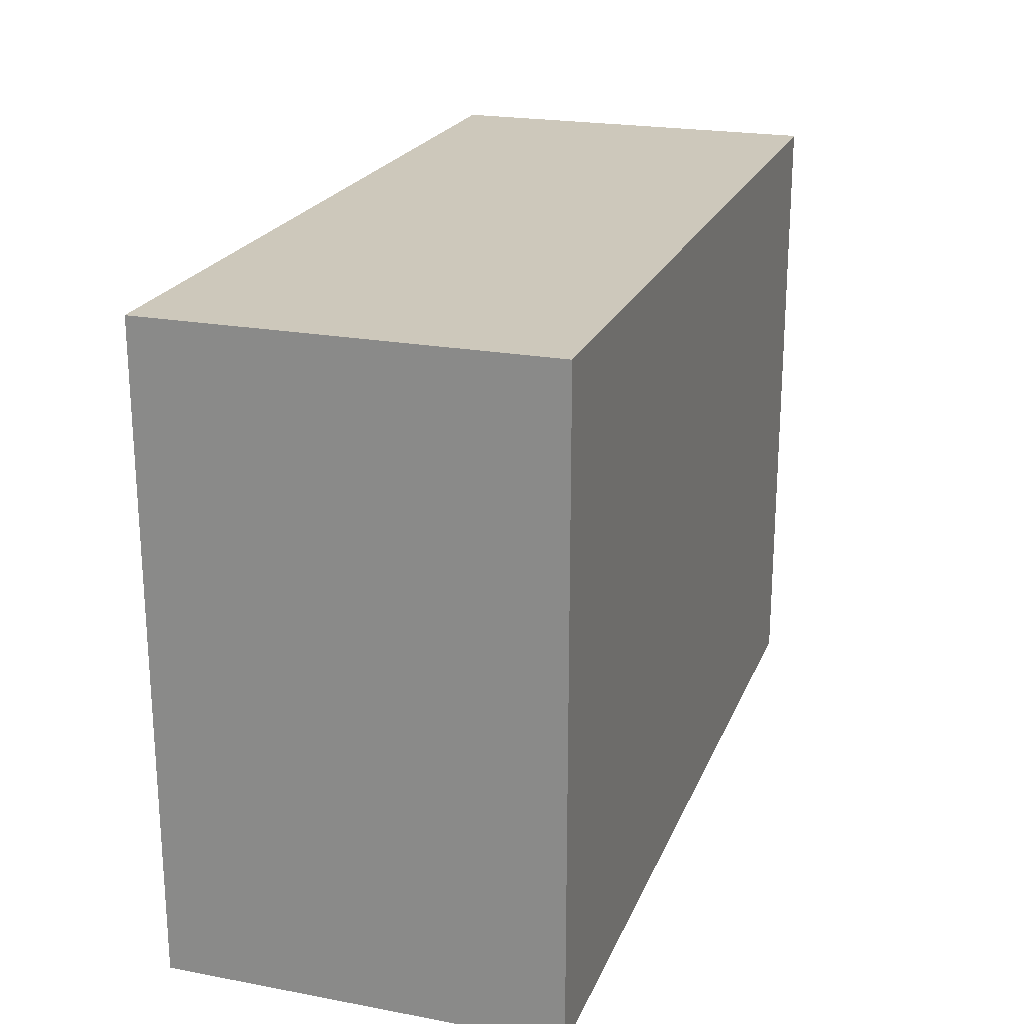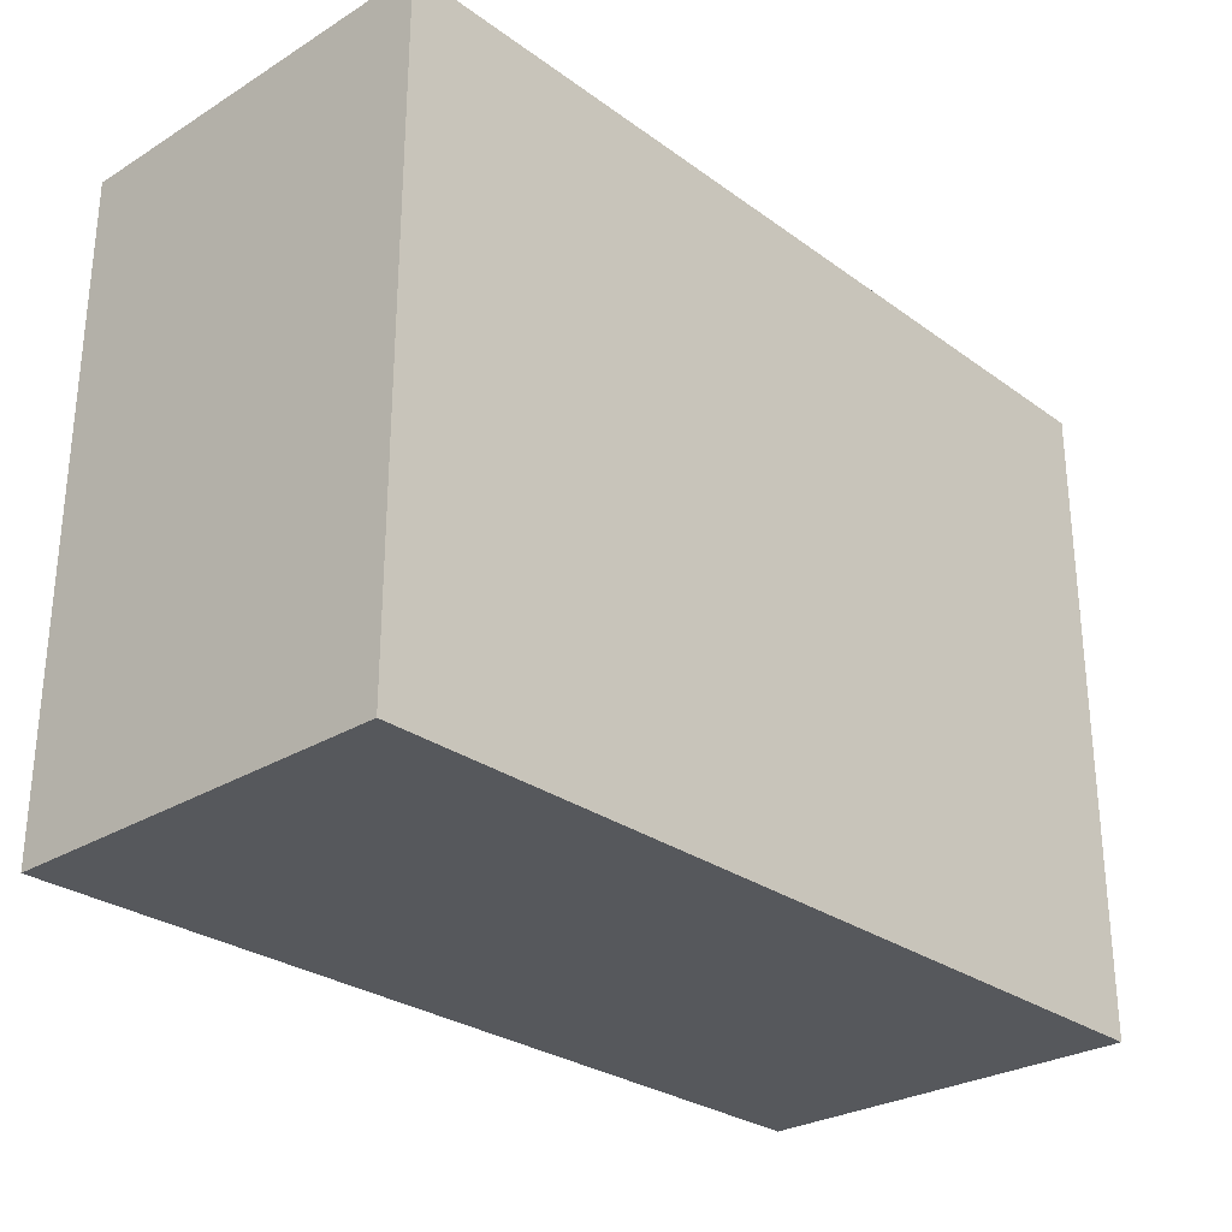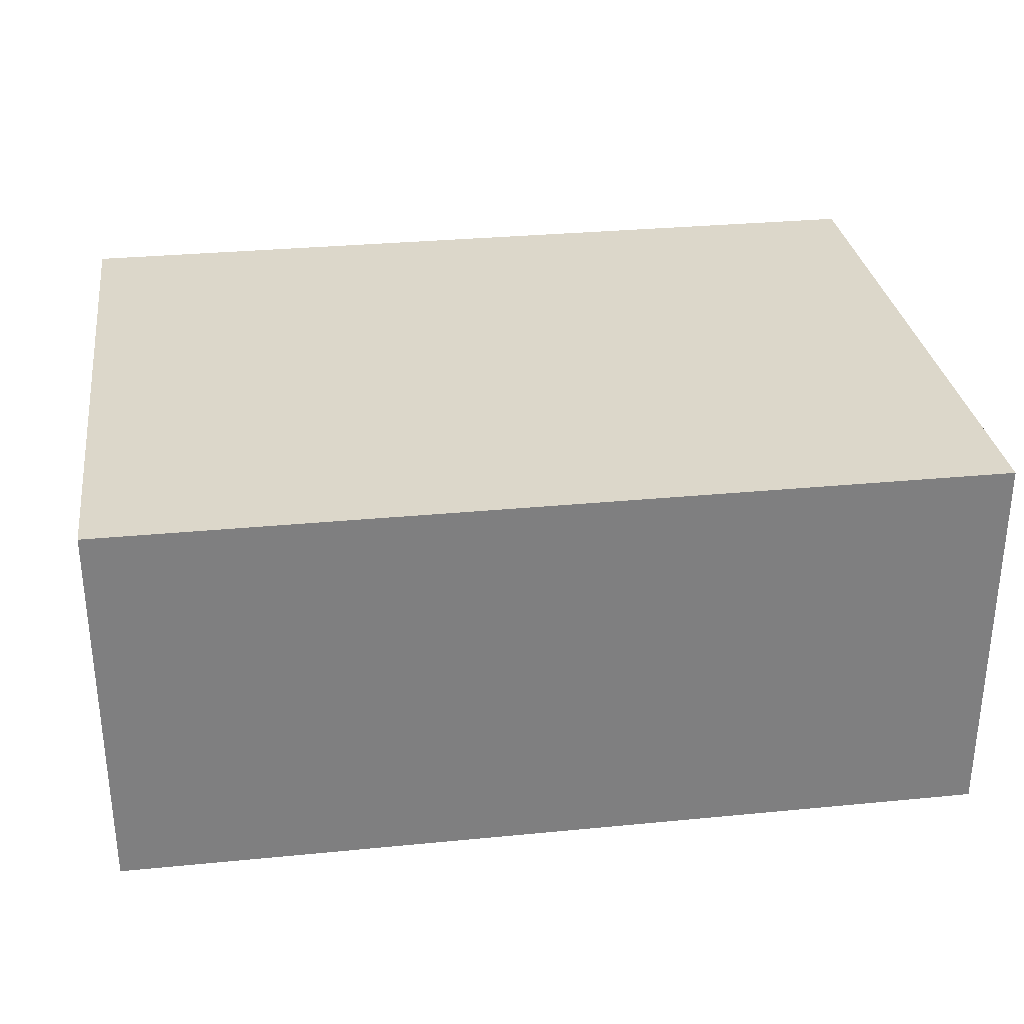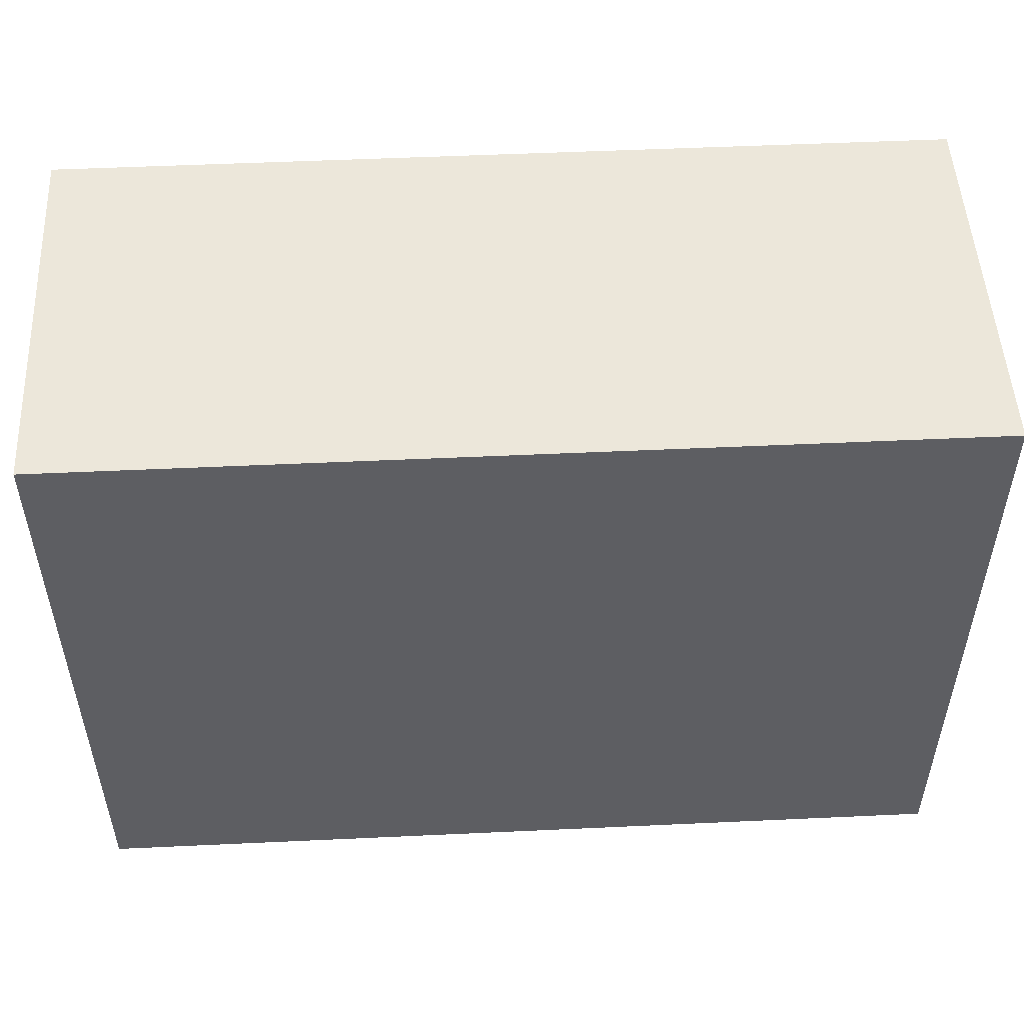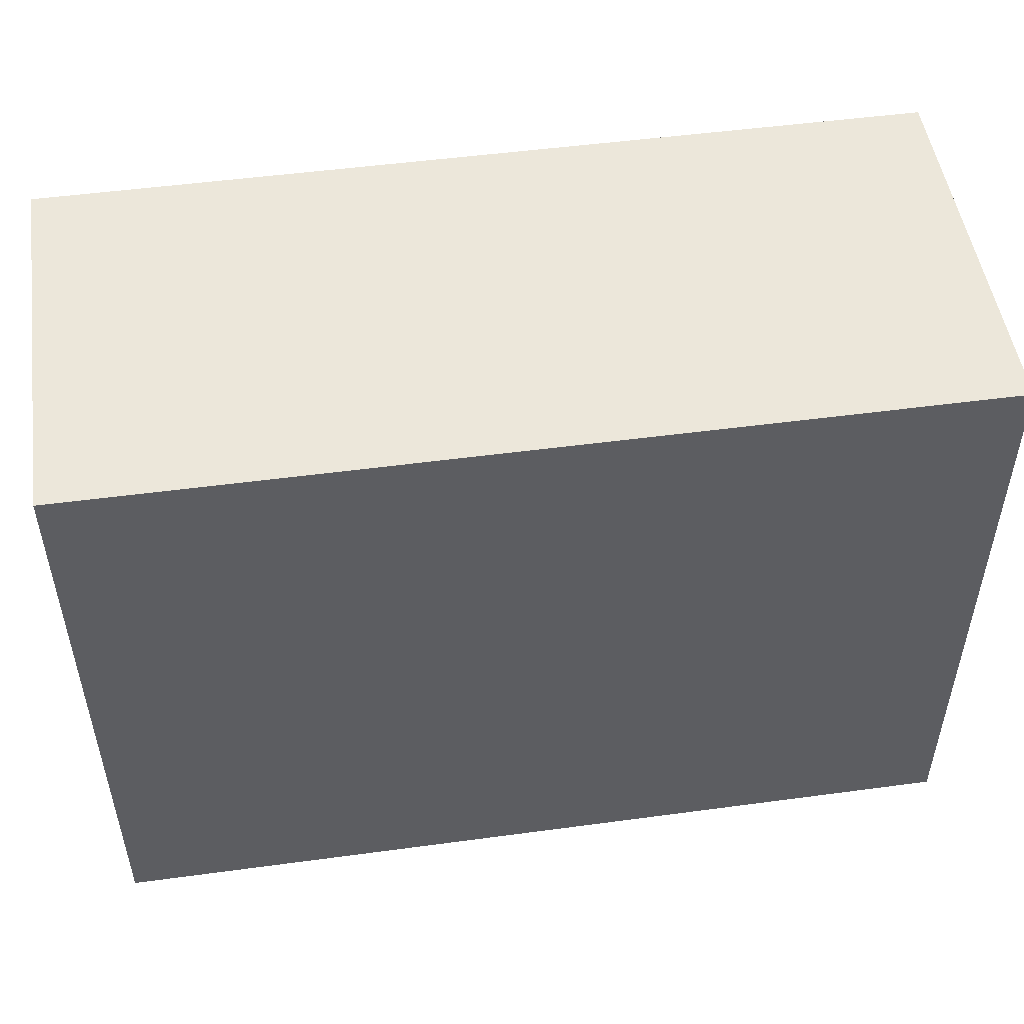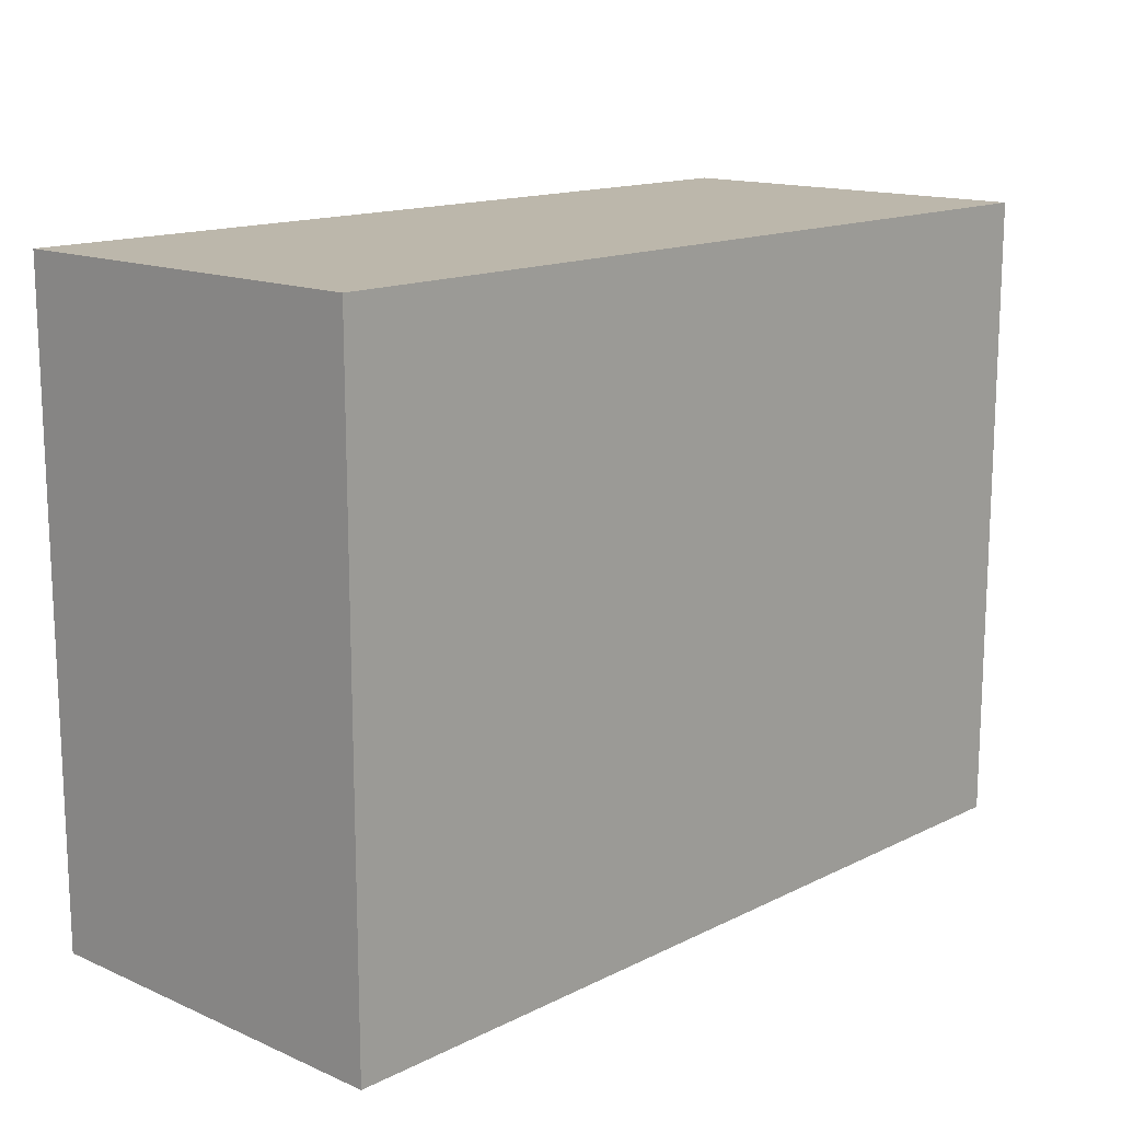
<metadata>
{"format":"obj","ext":"obj","renderer":"f3d","projection":"perspective","resolution":1024,"background":"white","views":[{"elev":21.8,"azim":-71.8,"up":"+Y"},{"elev":-28.2,"azim":-47.3,"up":"+Y"},{"elev":30.6,"azim":-8.0,"up":"+Z"},{"elev":51.1,"azim":-2.9,"up":"+Y"},{"elev":50.5,"azim":-8.4,"up":"+Y"},{"elev":14.5,"azim":-46.9,"up":"+Y"}]}
</metadata>
<code>
g Cube.002
v 2.851 1.97 0.9588
v 2.851 -1.97 0.9588
v -2.582 -1.97 0.9588
v -2.582 1.97 0.9588
v -2.582 1.97 -1.437
v -2.582 -1.97 -1.437
v 2.851 -1.97 -1.437
v 2.851 1.97 -1.437
v 2.851 -1.97 -1.437
v -2.582 -1.97 -1.437
v -2.582 -1.97 0.9588
v 2.851 -1.97 0.9588
v 2.851 1.97 -1.437
v 2.851 -1.97 -1.437
v 2.851 -1.97 0.9588
v 2.851 1.97 0.9588
v -2.582 1.97 -1.437
v 2.851 1.97 -1.437
v 2.851 1.97 0.9588
v -2.582 1.97 0.9588
v -2.582 -1.97 -1.437
v -2.582 1.97 -1.437
v -2.582 1.97 0.9588
v -2.582 -1.97 0.9588
g Cube.002_0
f 3 2 1
f 4 3 1
f 7 6 5
f 8 7 5
f 11 10 9
f 12 11 9
f 15 14 13
f 16 15 13
f 19 18 17
f 20 19 17
f 23 22 21
f 24 23 21

</code>
